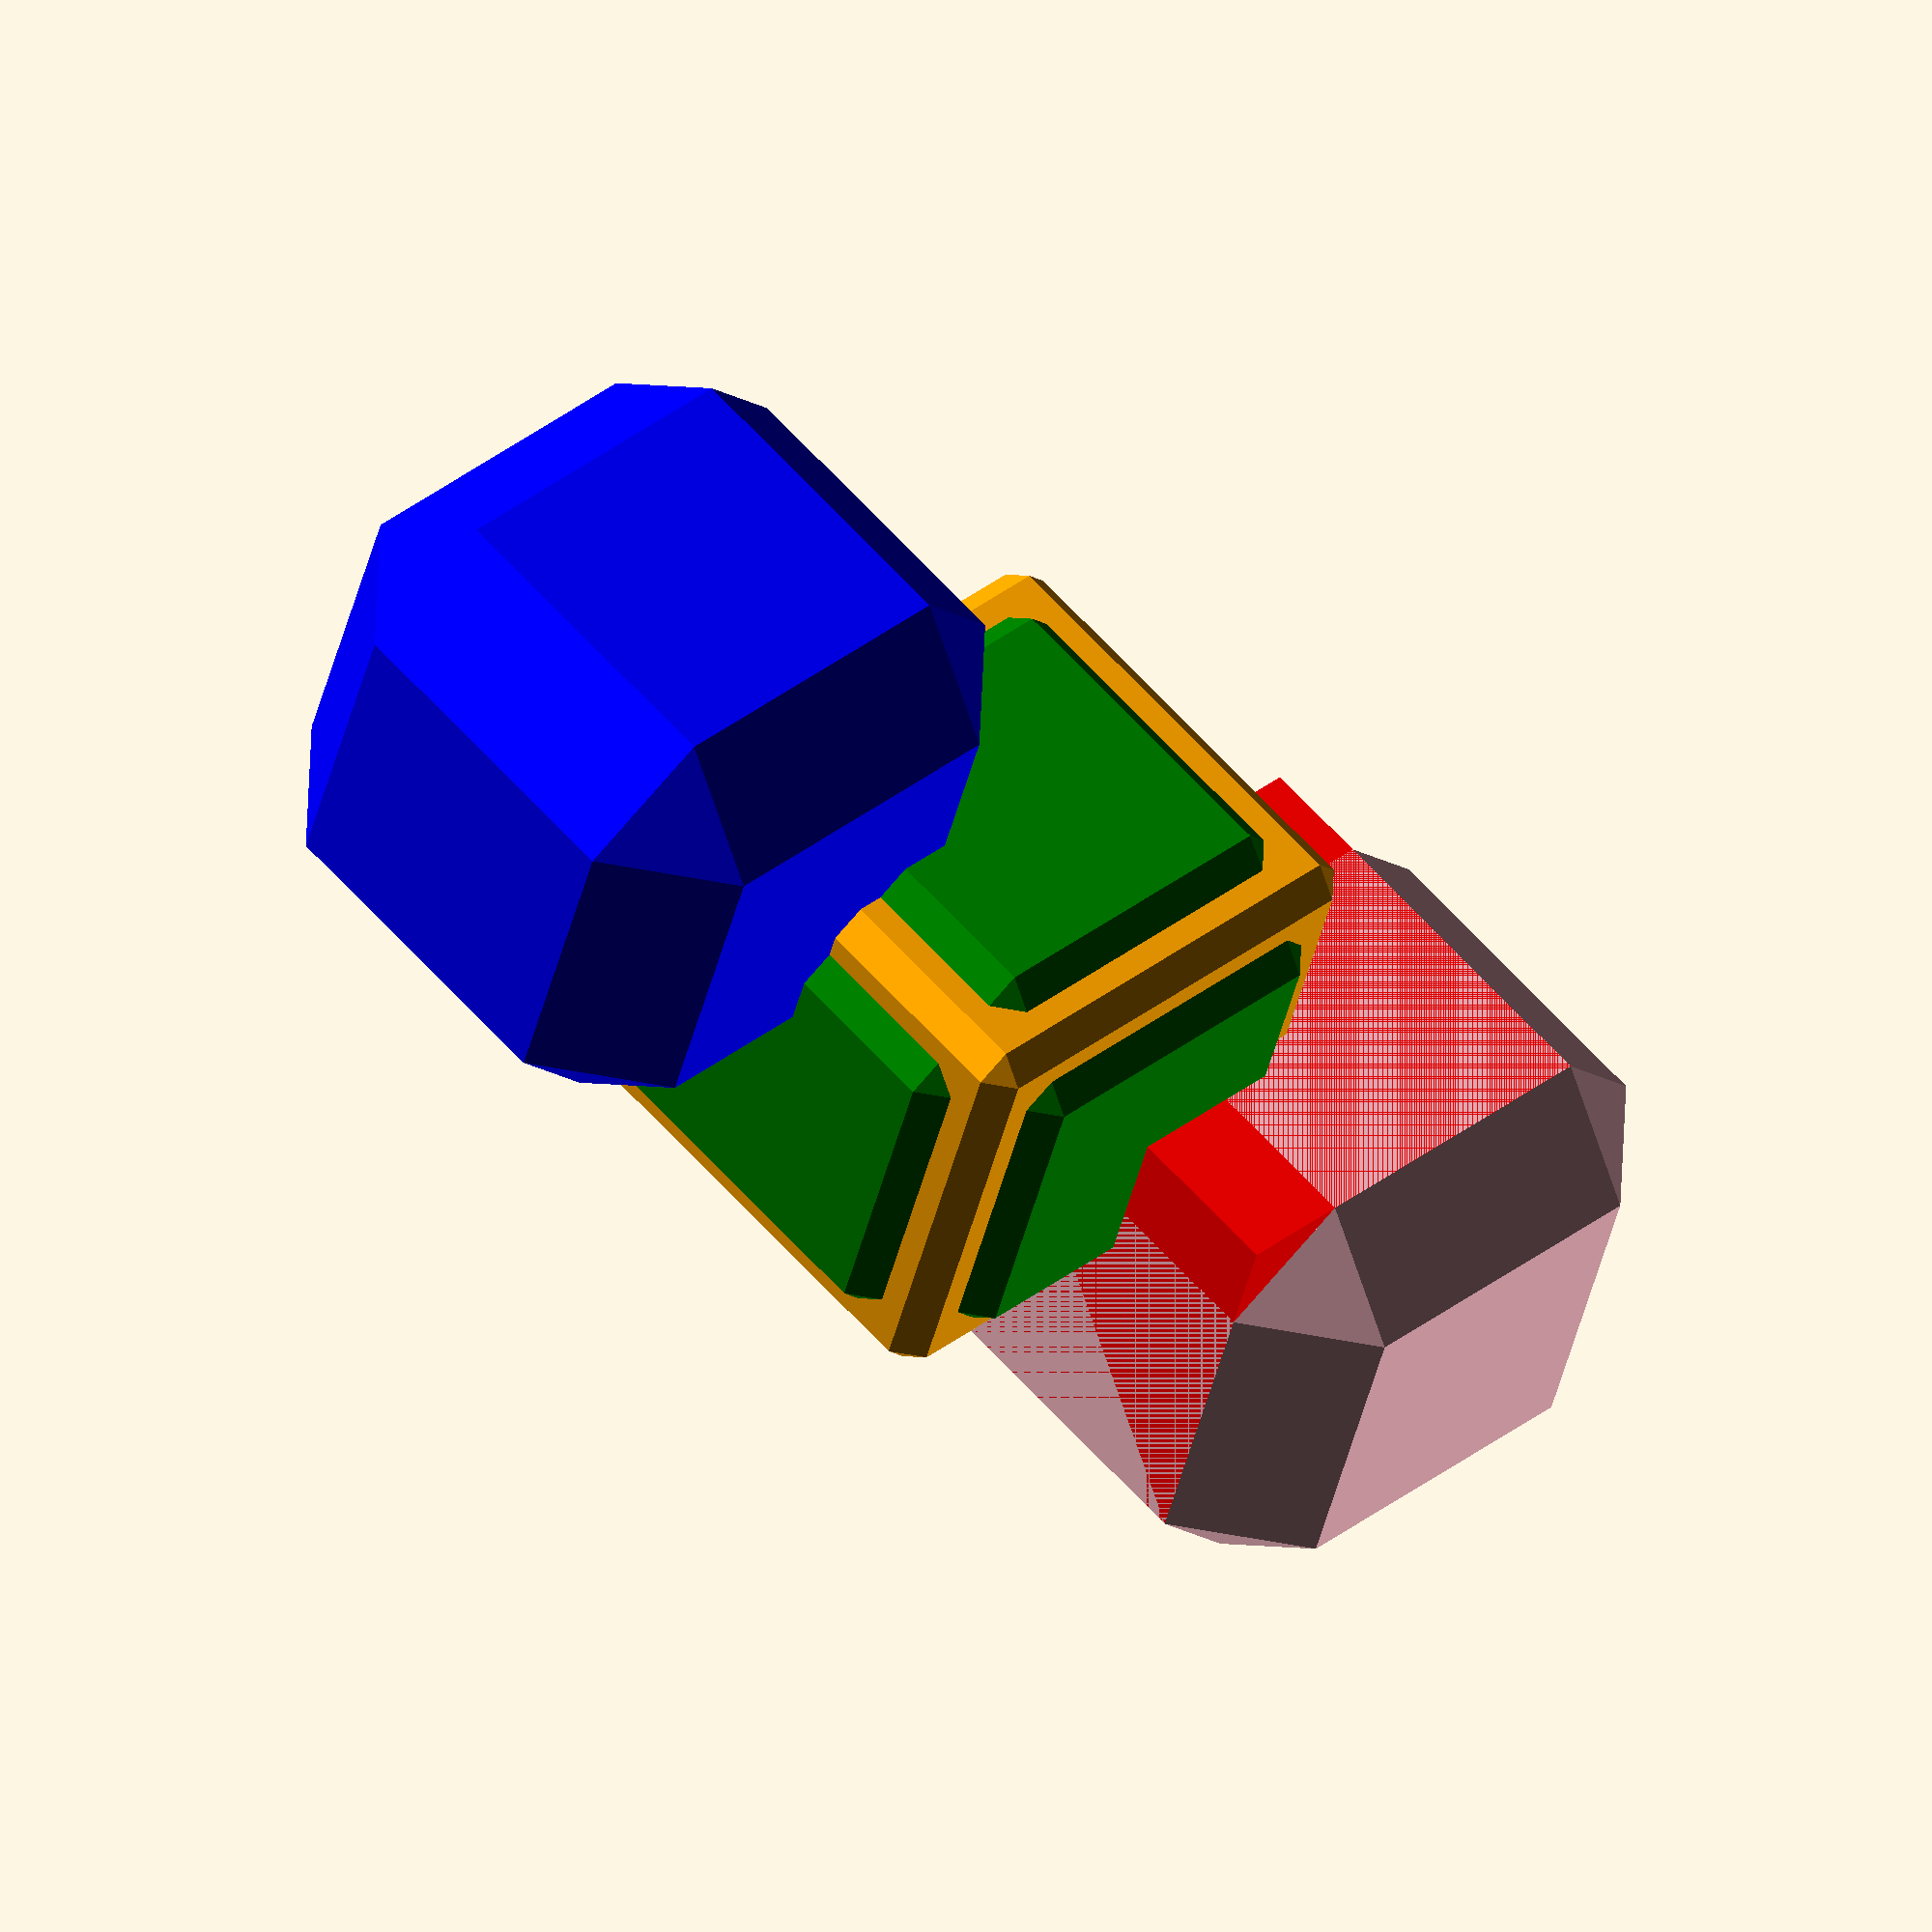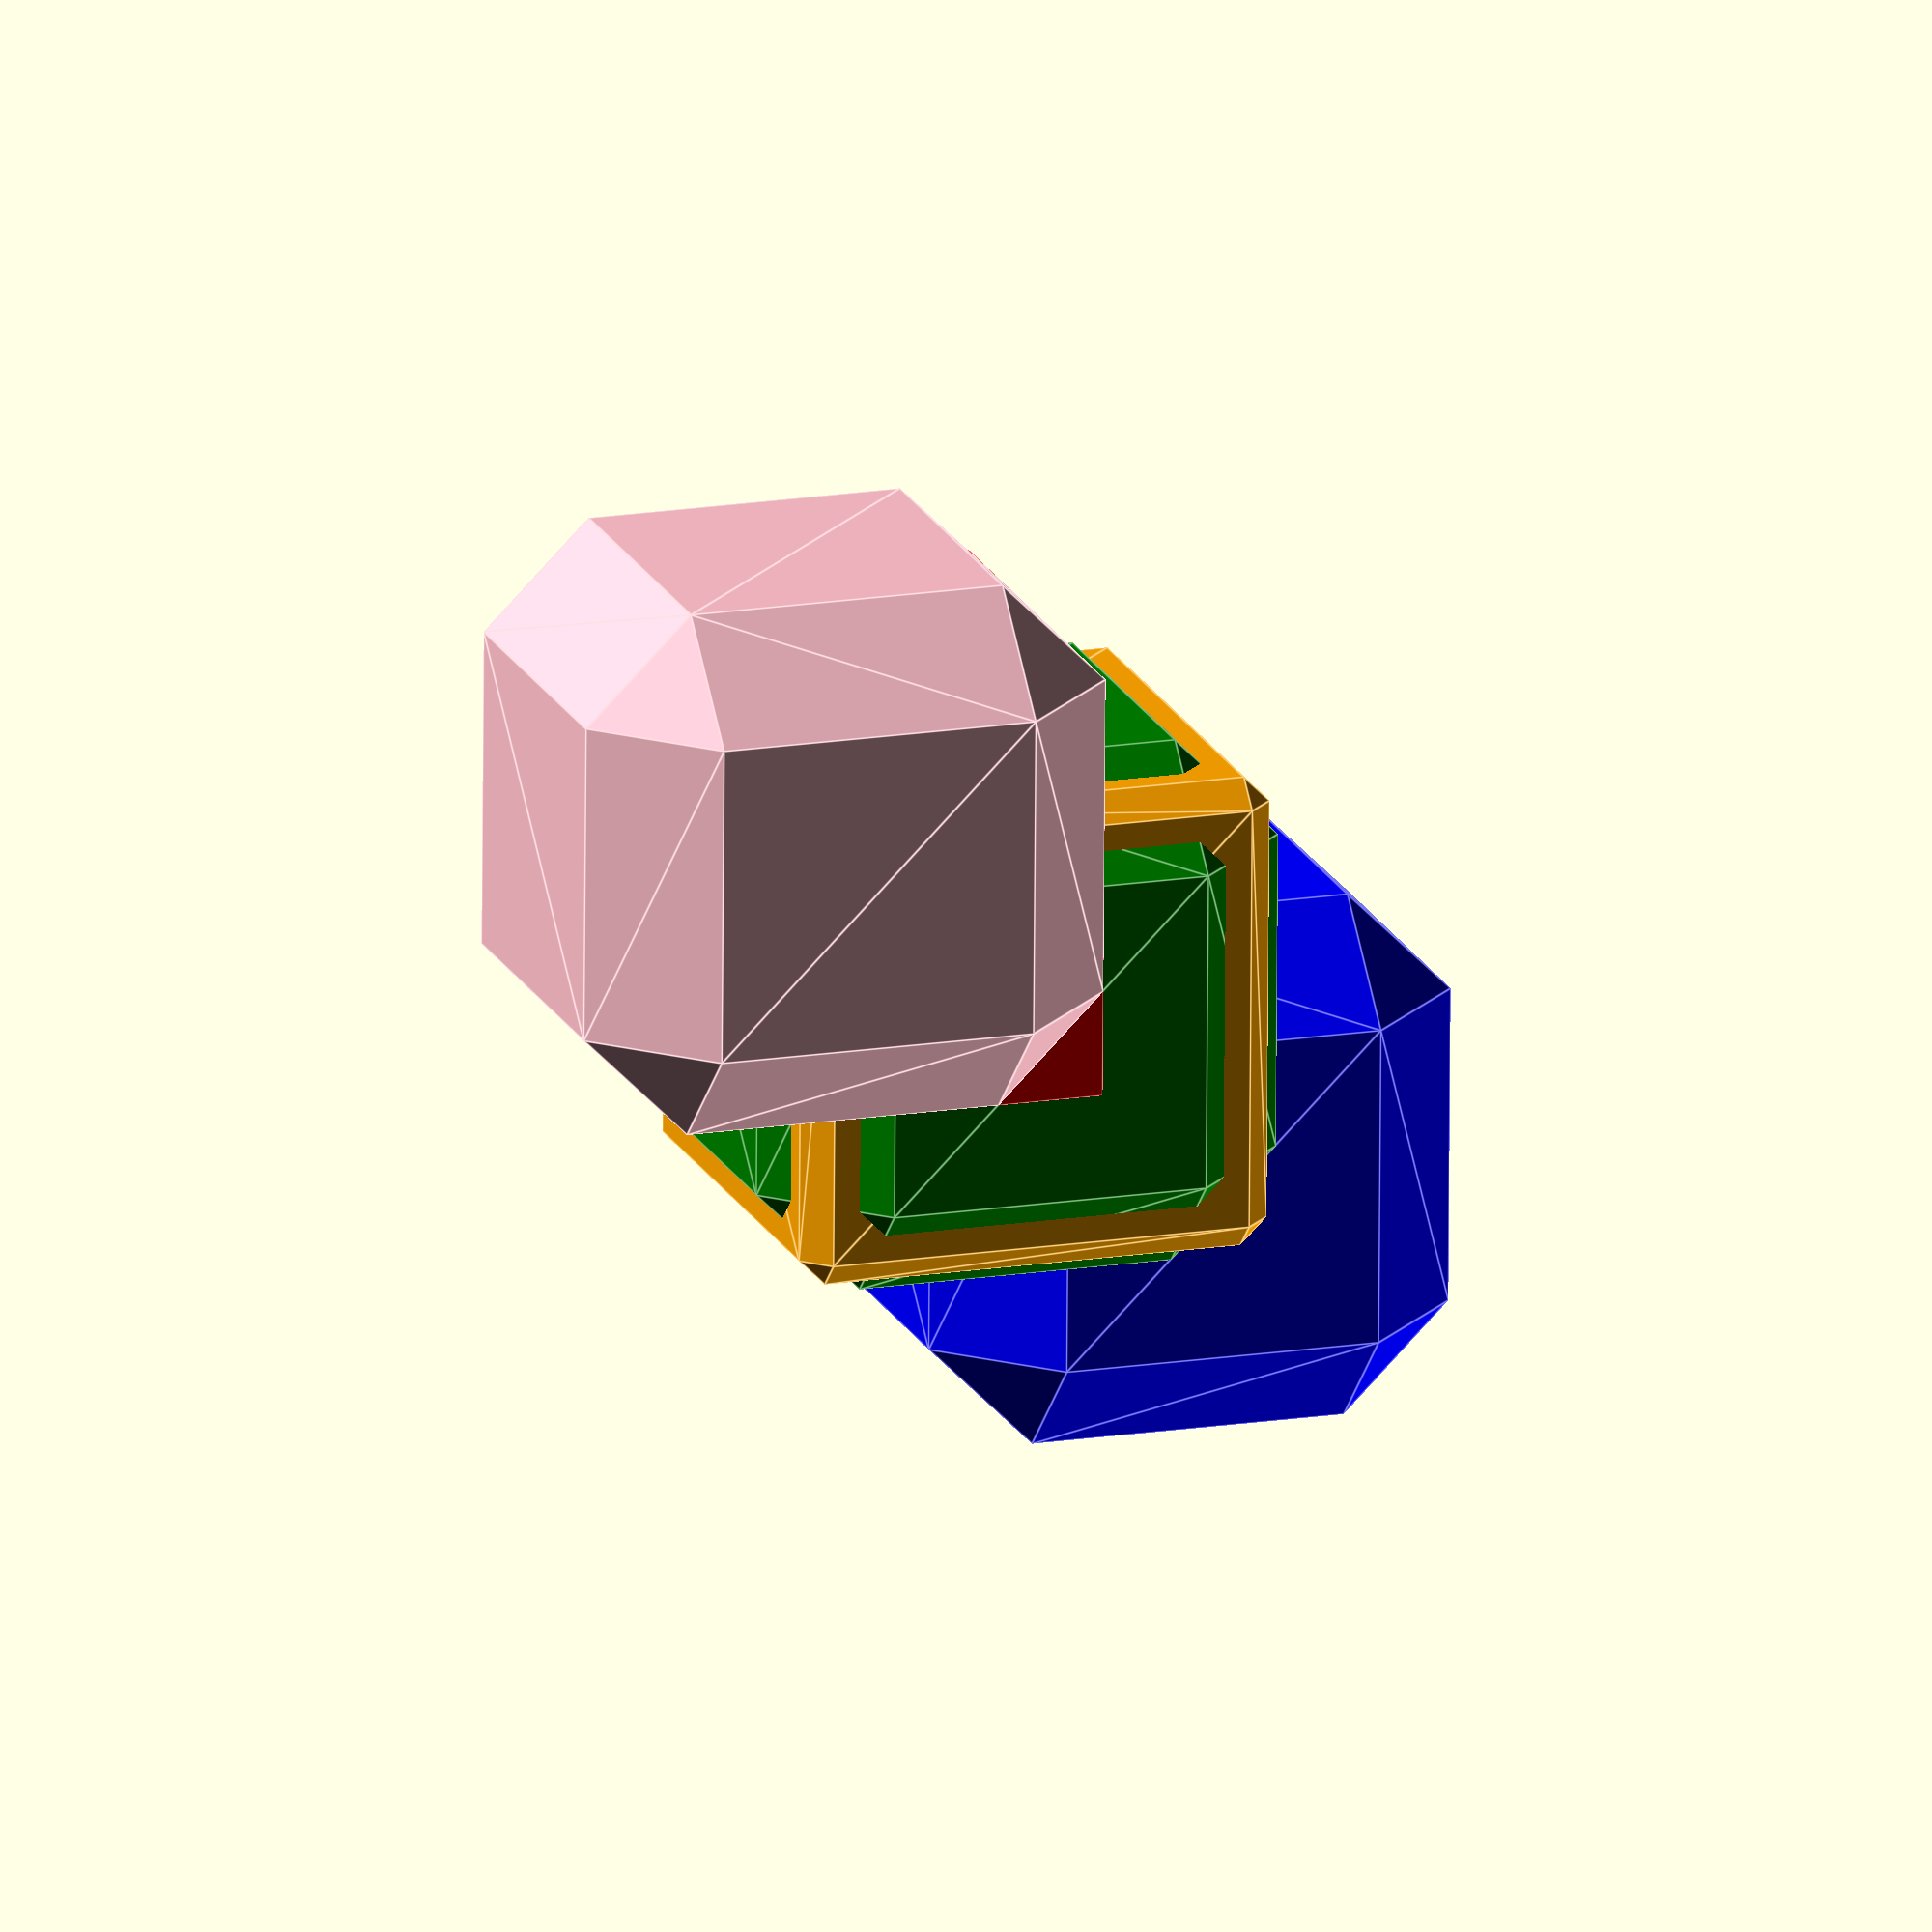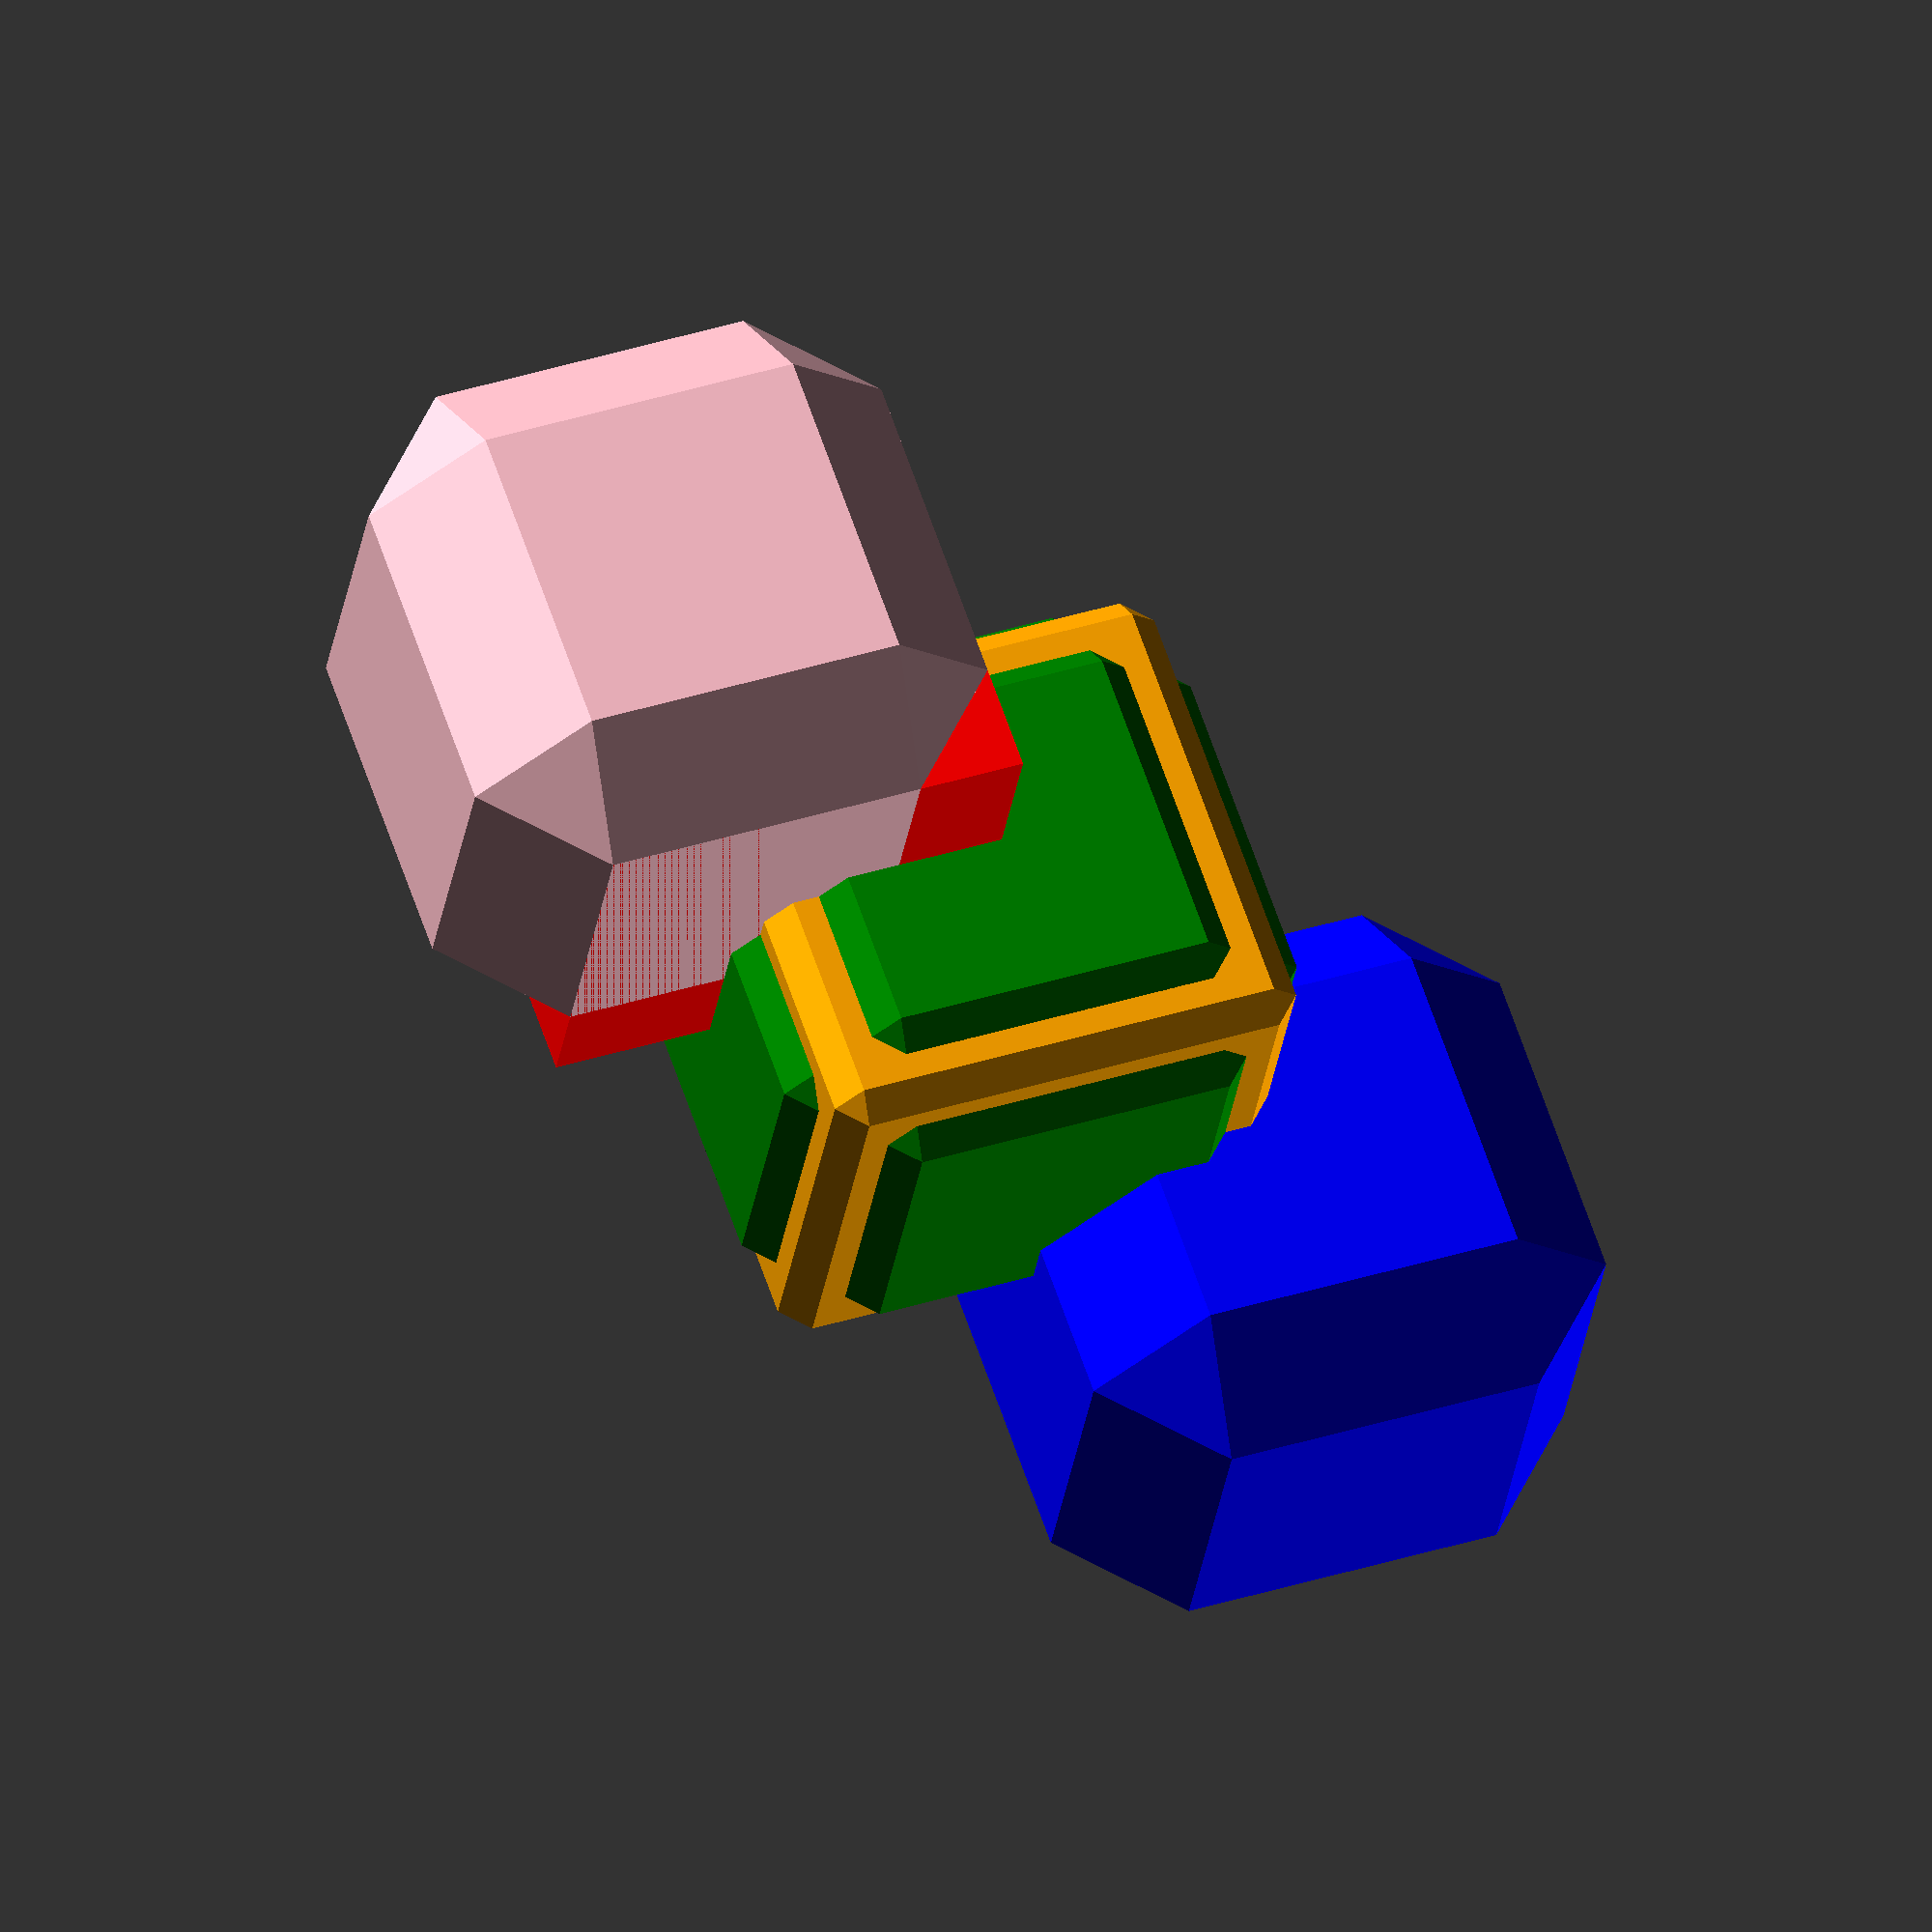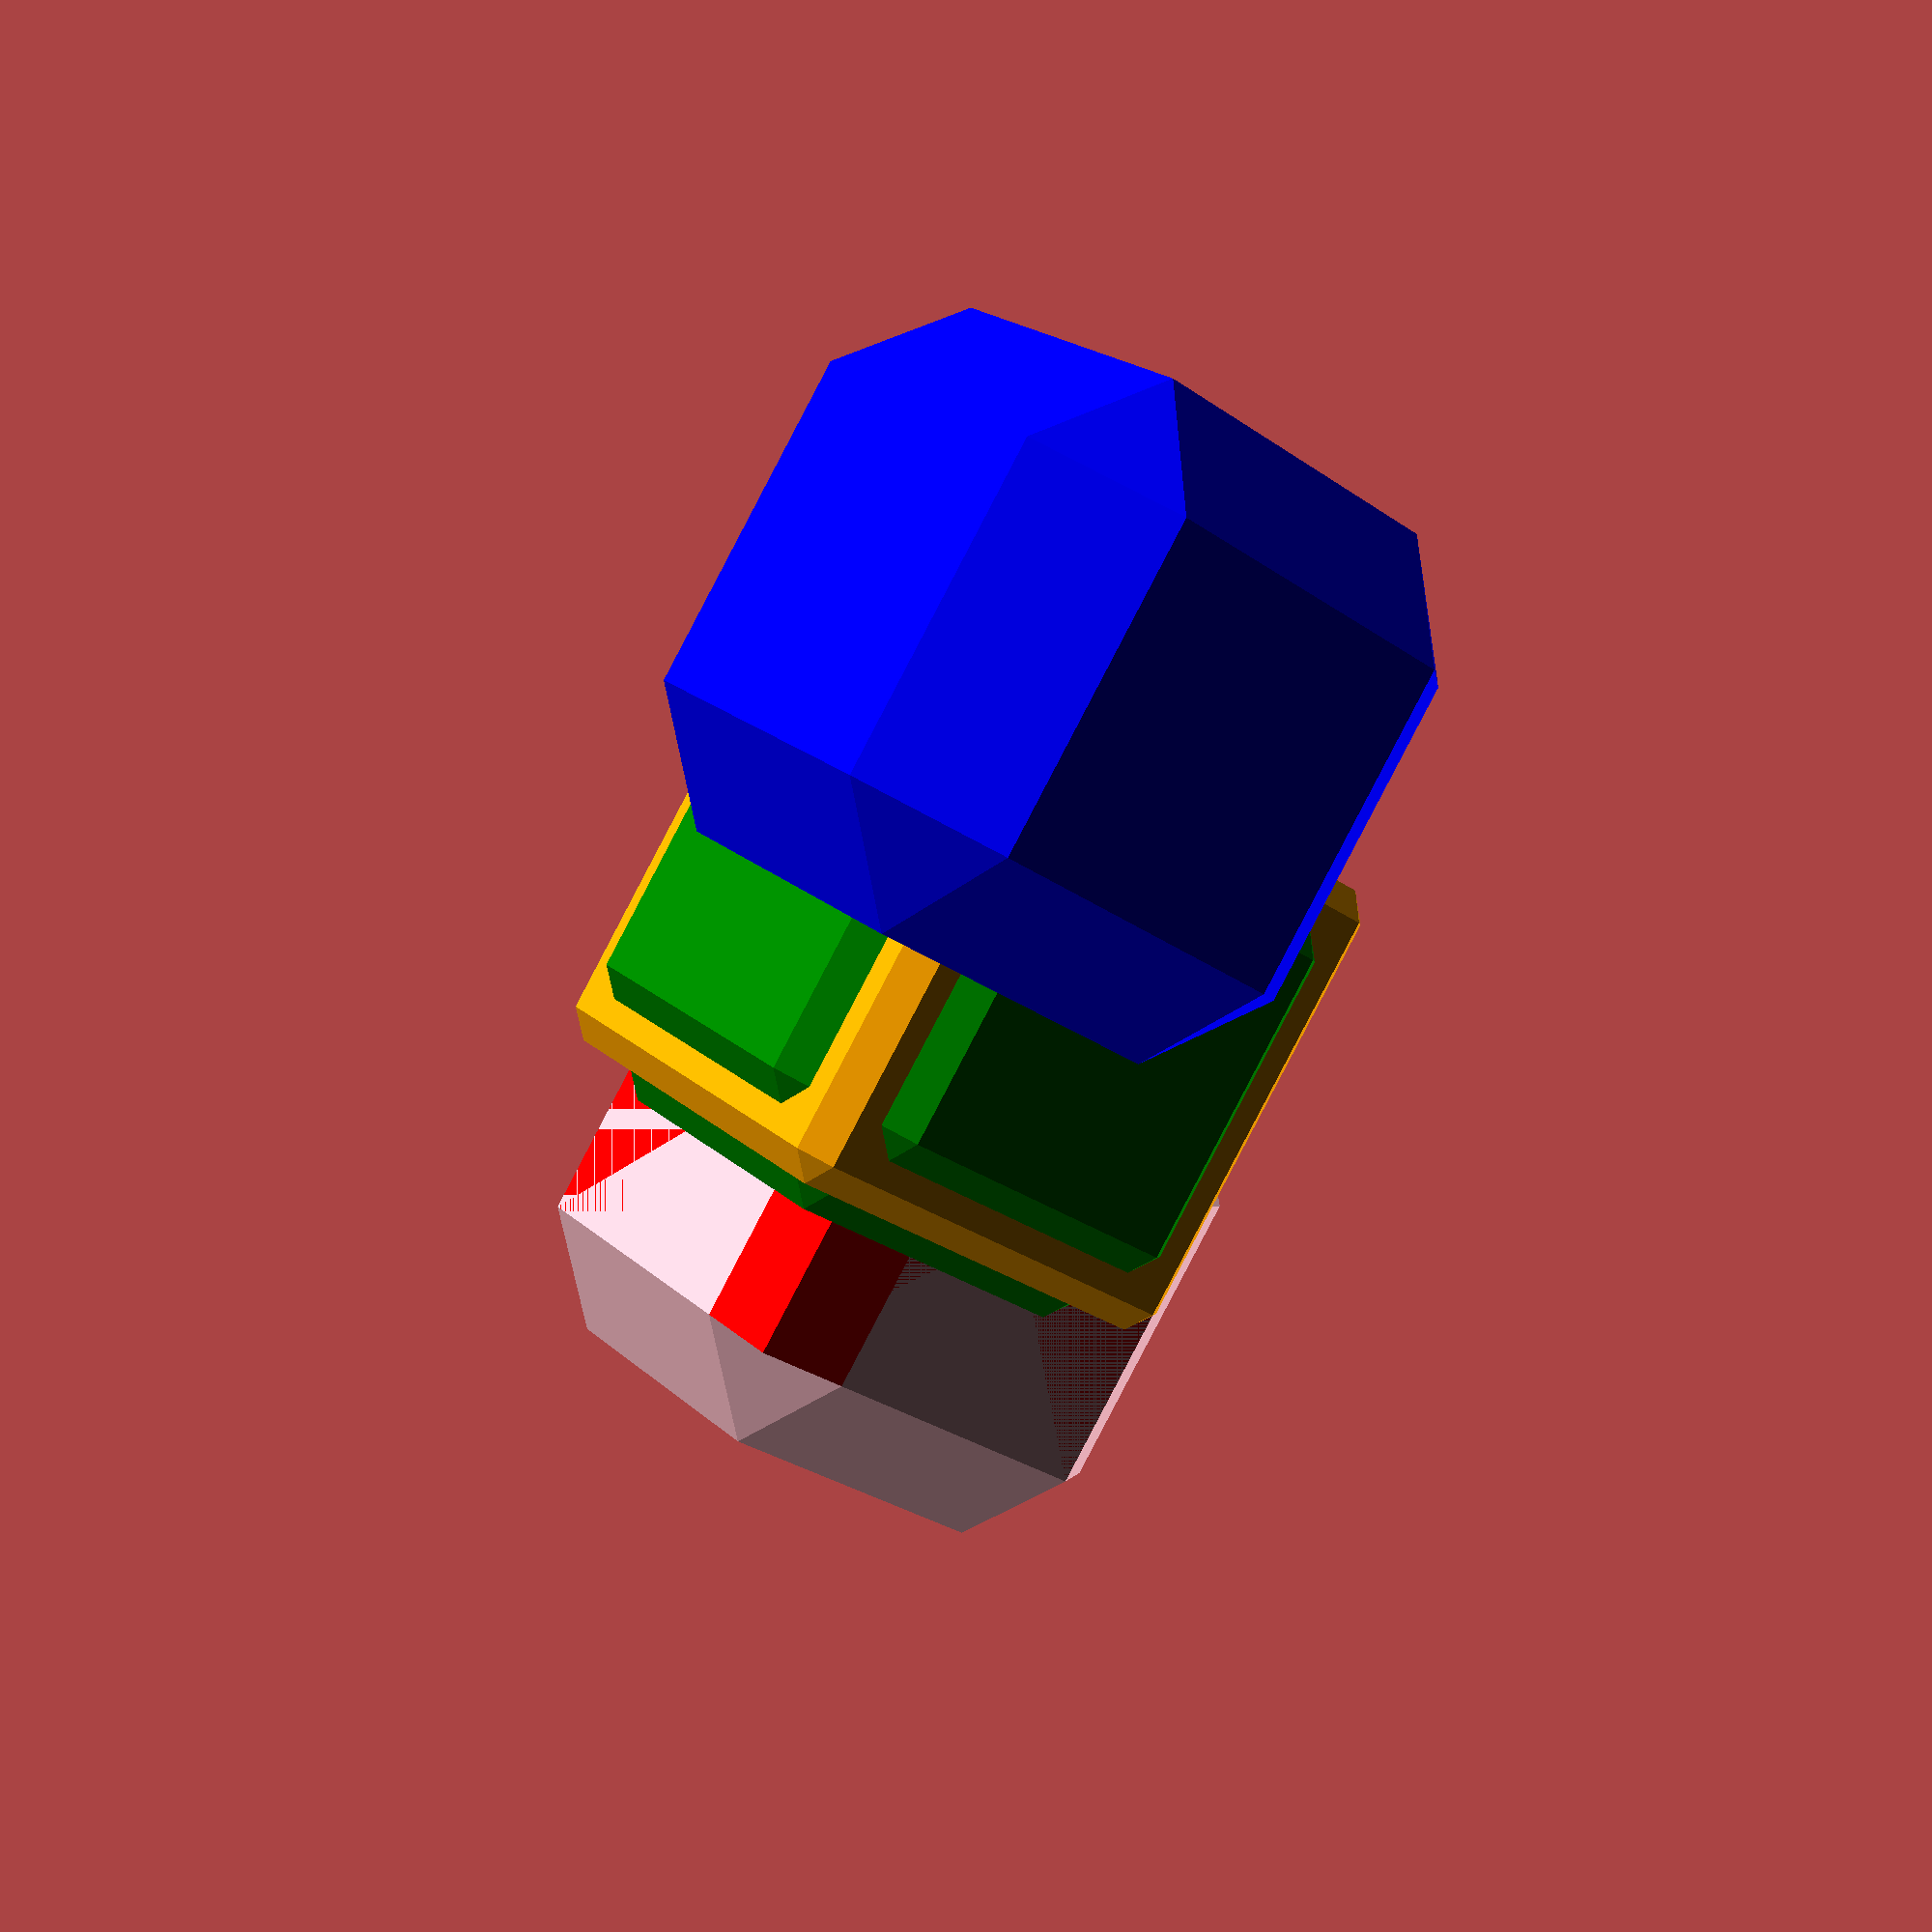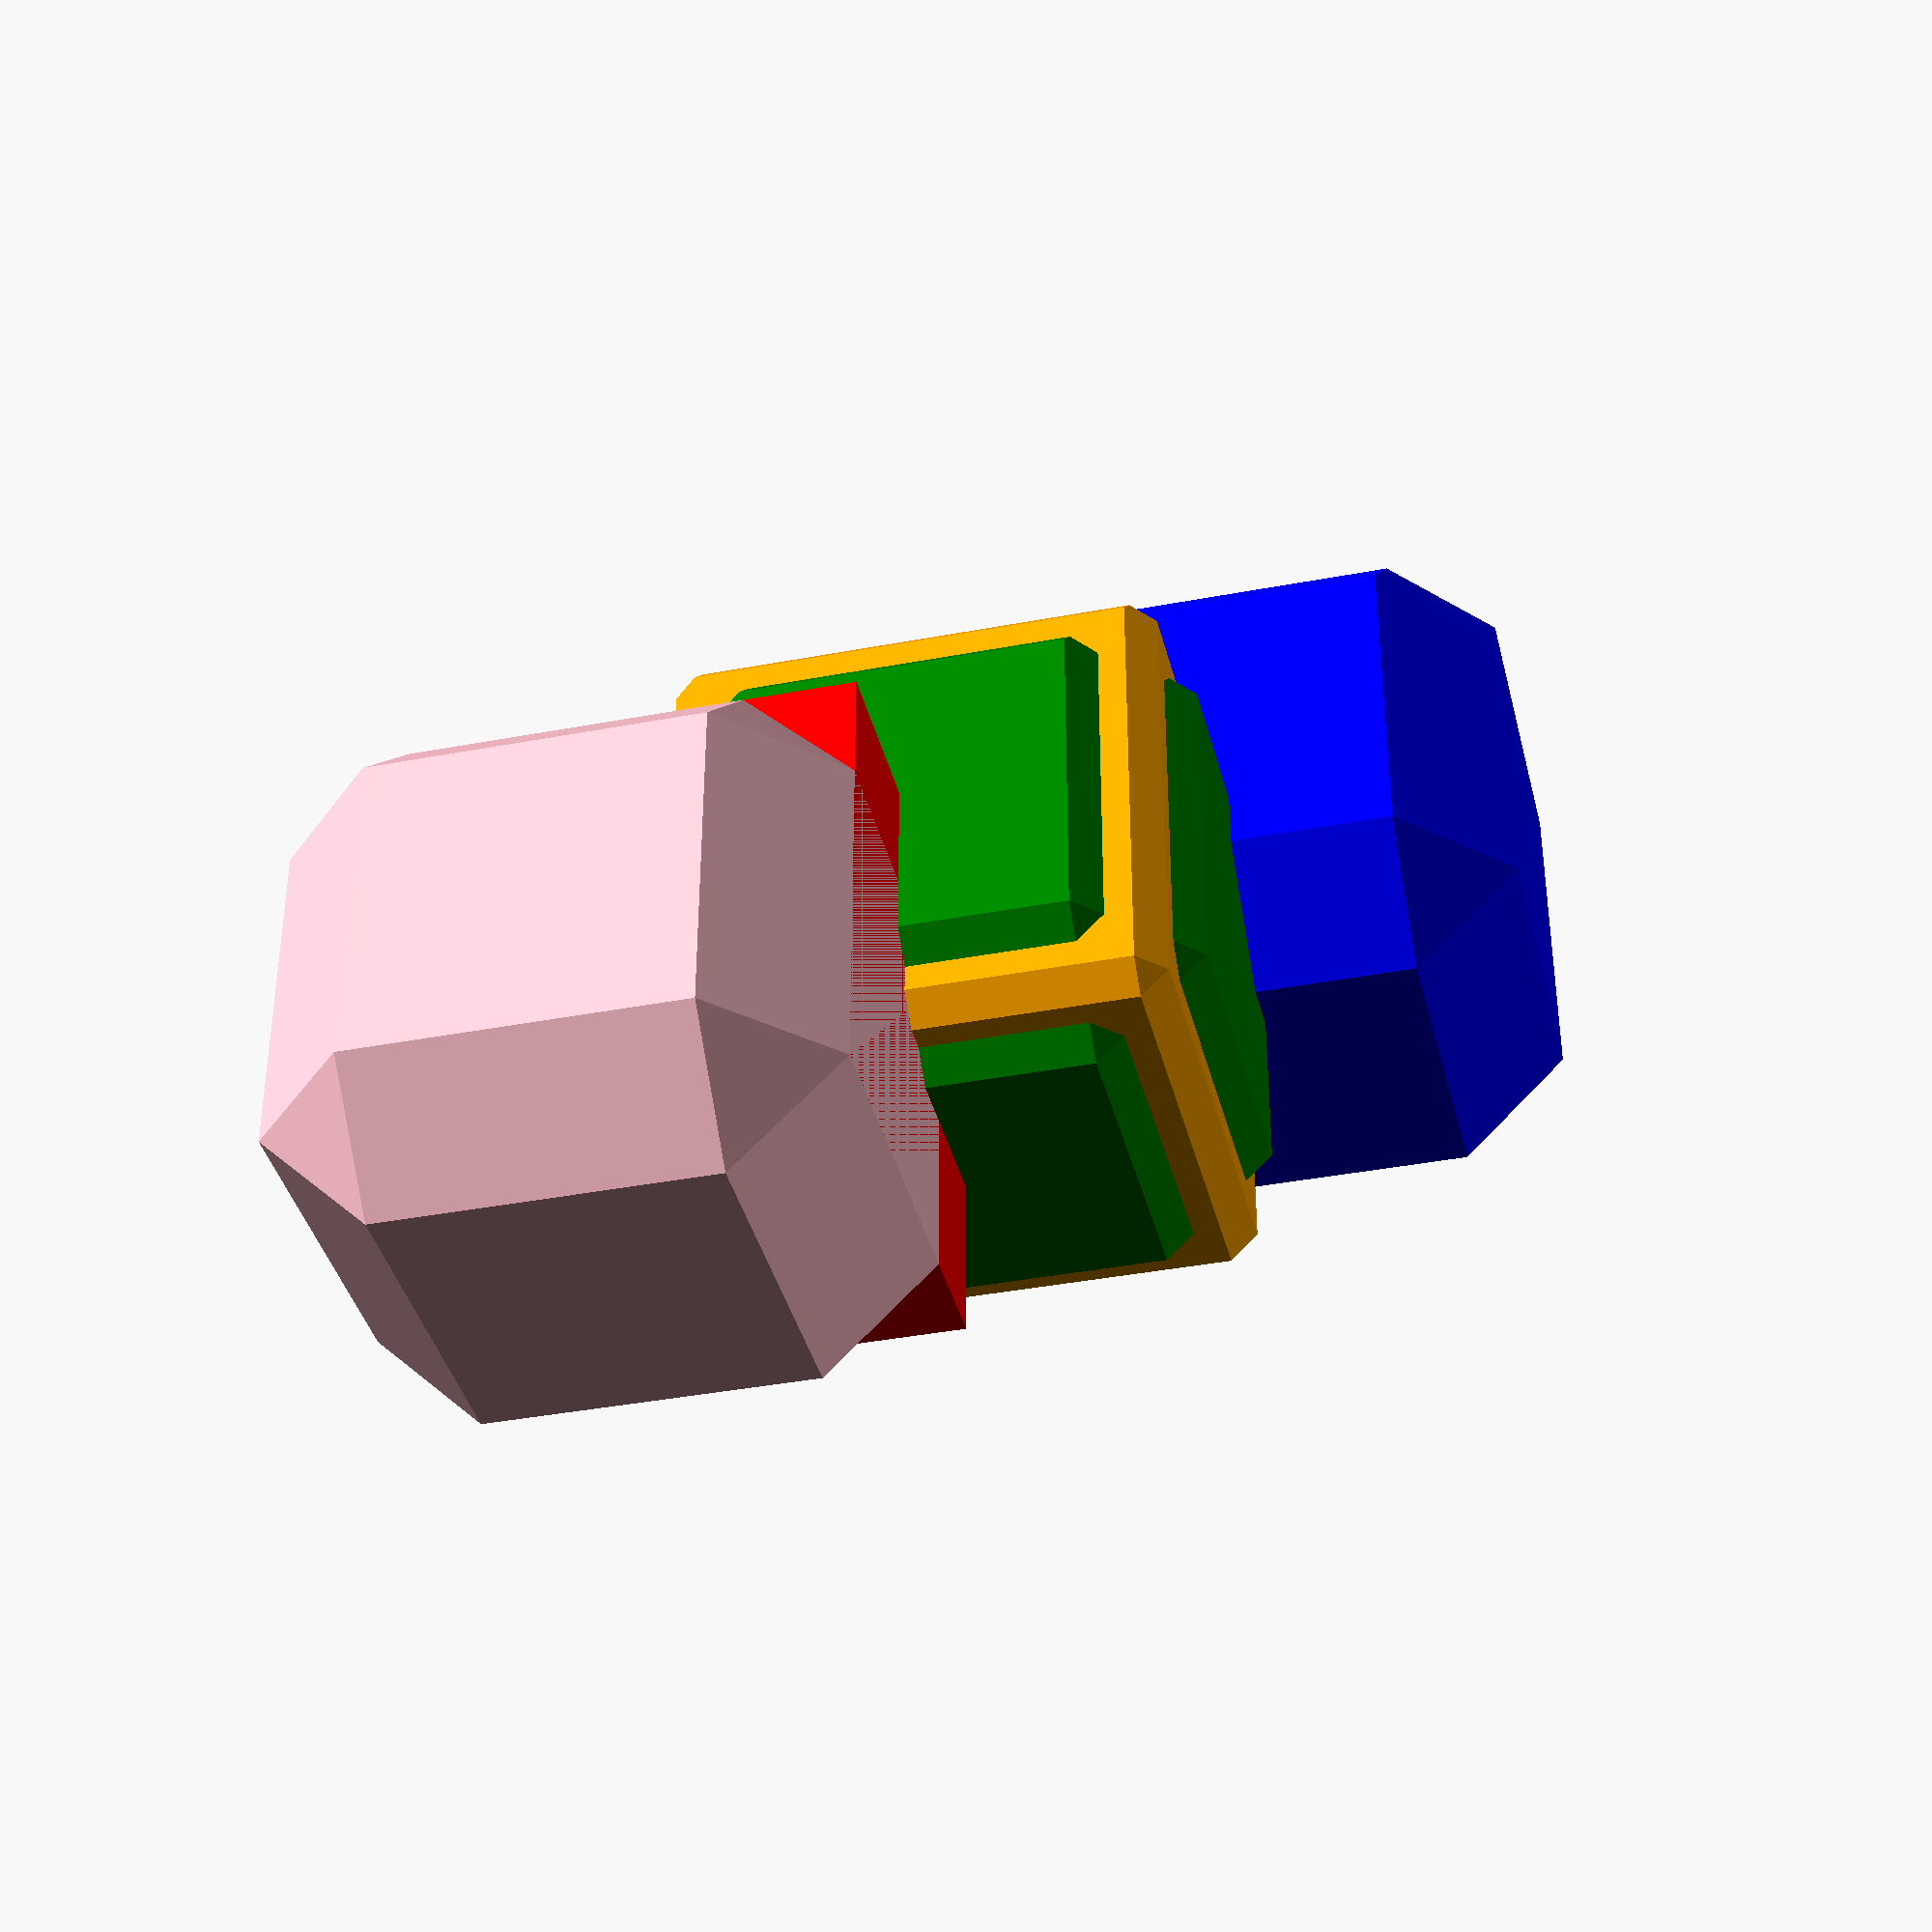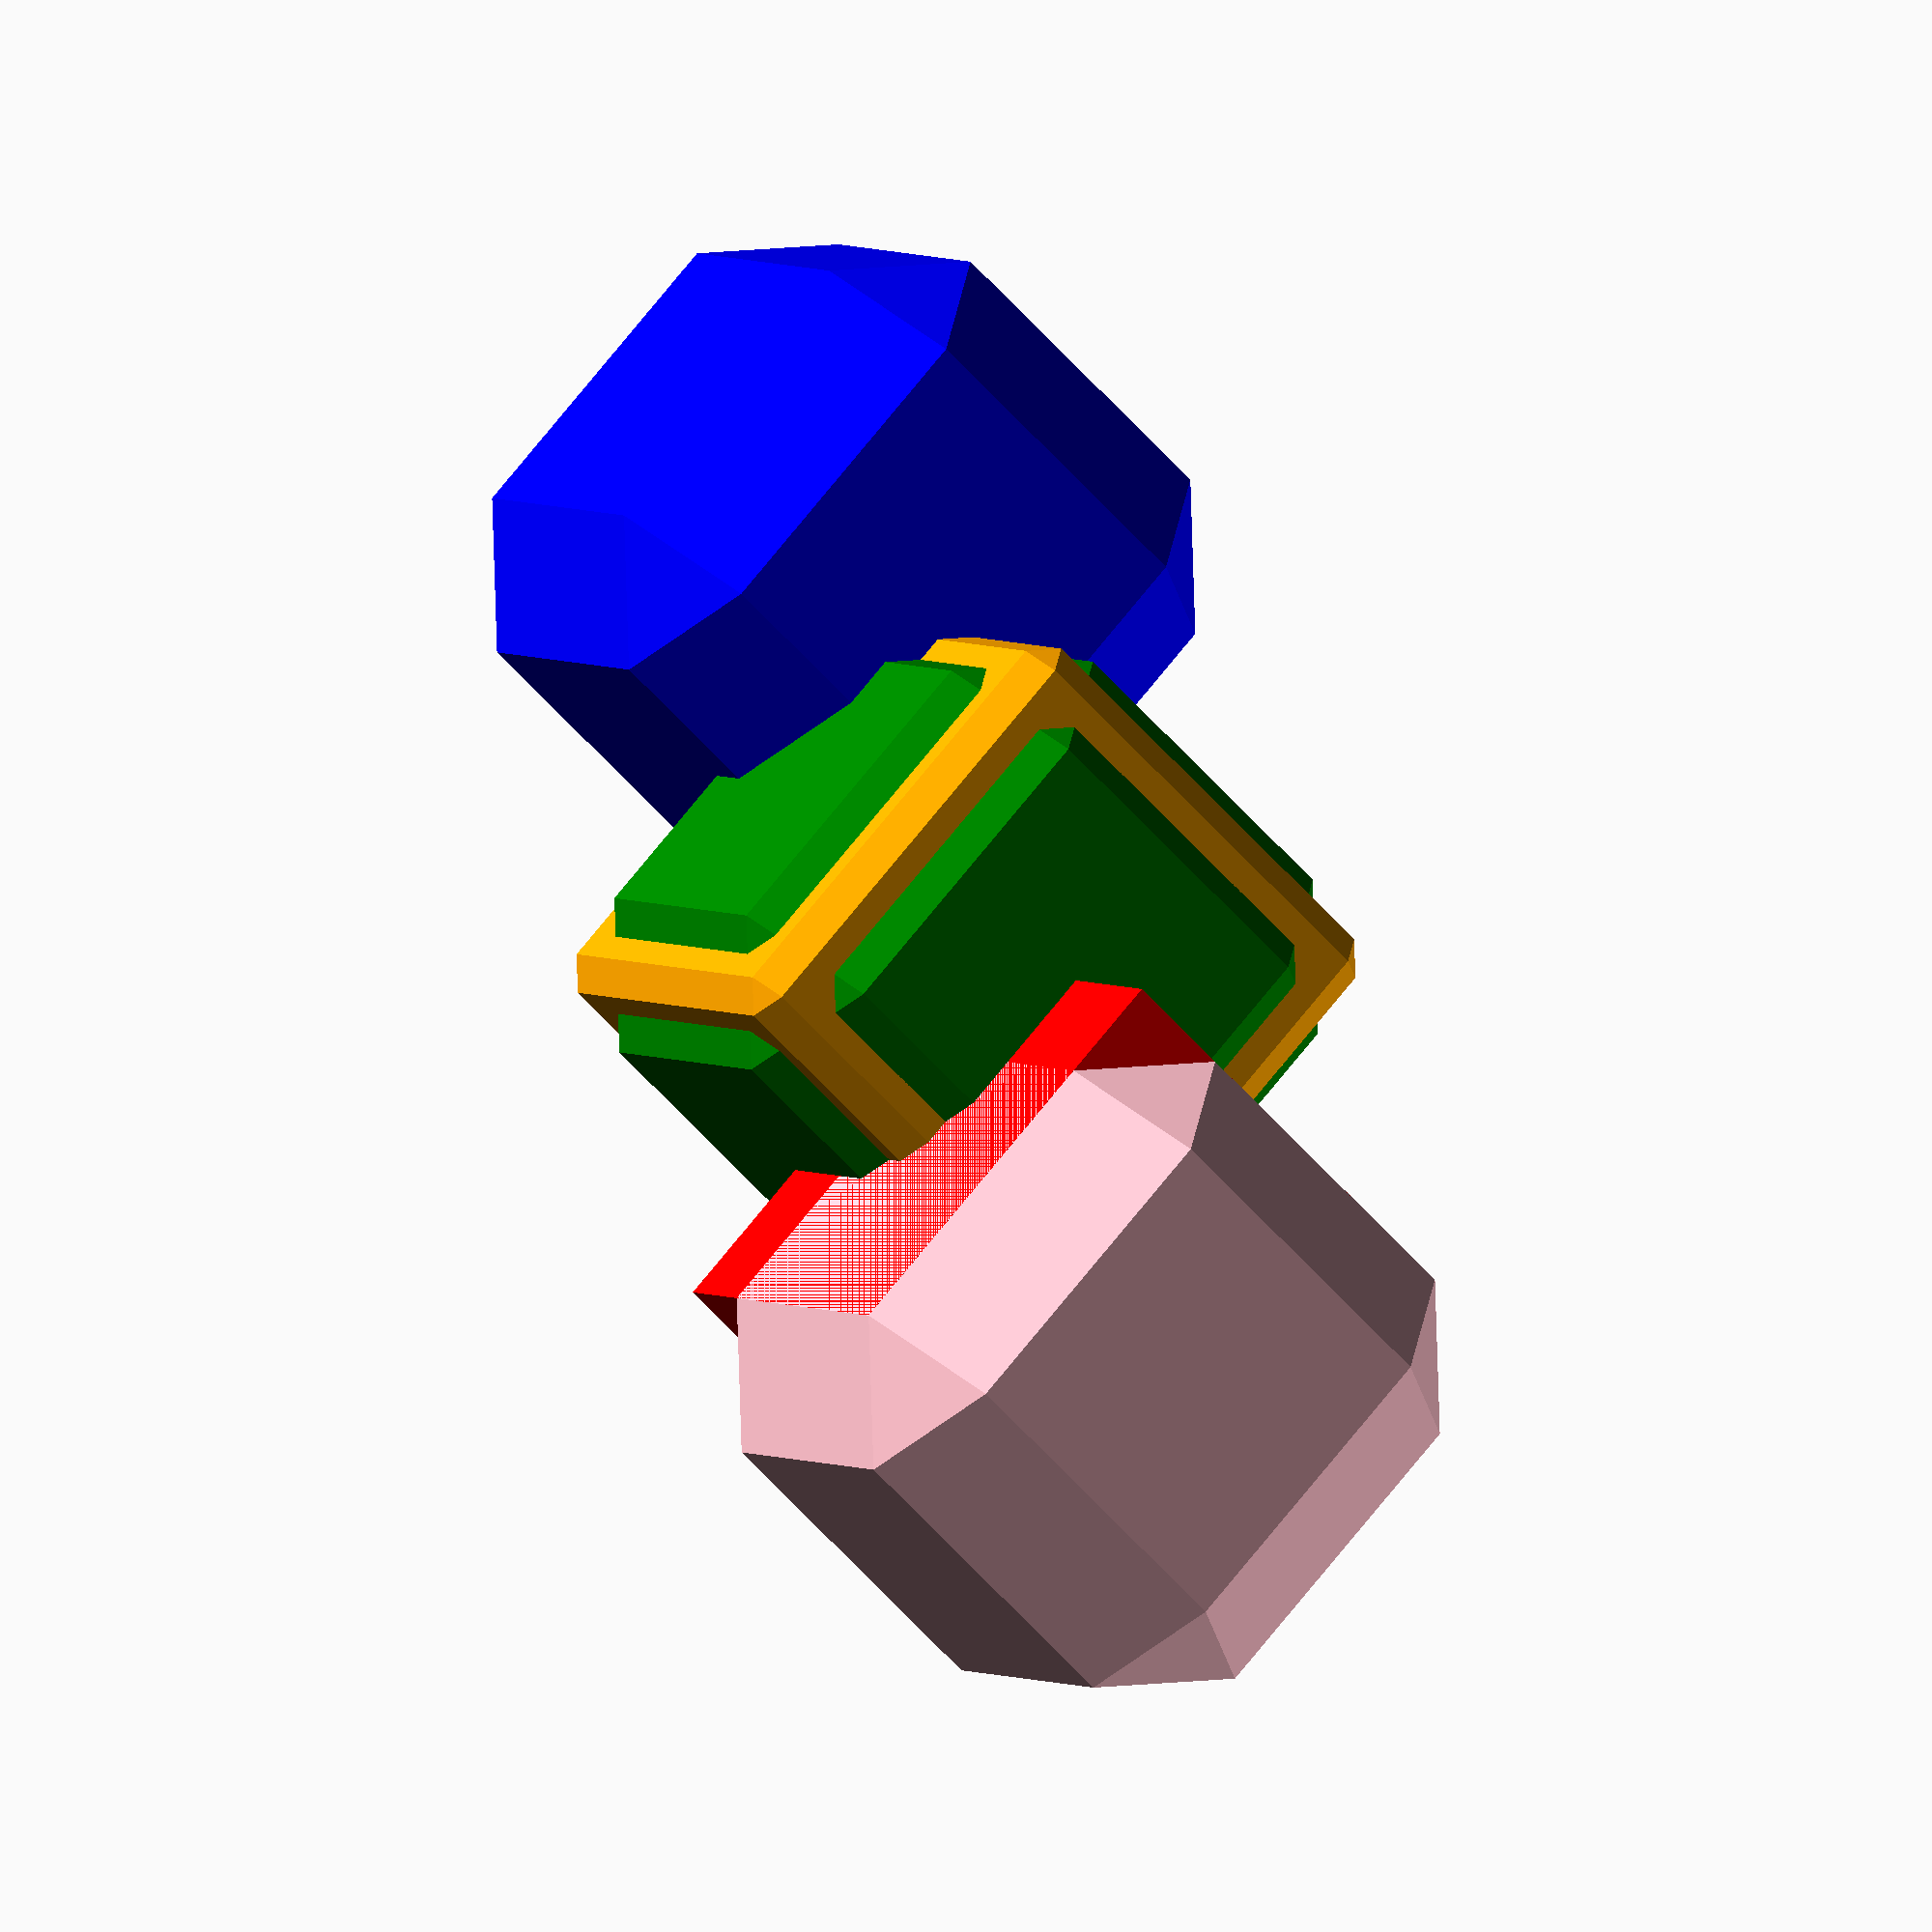
<openscad>
// BOF

// https://en.wikibooks.org/wiki/OpenSCAD_User_Manual/The_OpenSCAD_Language#cube
// cube(size = [x,y,z], center = true/false);
// cube(size =  x ,     center = true/false);

module mcube(size = 1, center = false, chamfer = undef, color = undef) {

    assert(is_undef(center) || is_bool(center) || (is_list(center) && len(center) == 3), "center must be 'undef' or 'bool' or 'vector[3]'");

    module cubey(size, chamfer) {
        
        if(is_undef(chamfer) || chamfer == 0) { 
            cube(final_size);
        } else {
            hull() {
                translate([size.x / 2, size.y / 2, size.z / 2]) {
                    cube([size.x              , size.y - chamfer * 2, size.z - chamfer * 2], center = true); // x axis
                    cube([size.x - chamfer * 2, size.y              , size.z - chamfer * 2], center = true); // y axis
                    cube([size.x - chamfer * 2, size.y - chamfer * 2, size.z              ], center = true); // z axis
                }
            }
        }
    }


    final_size = is_num(size) ? [size, size, size] : size;
    
    if(is_bool(center)) {
        translate([center ? -final_size.x / 2 : 0, center ? -final_size.y / 2 : 0, center ? -final_size.z / 2 : 0]) {
            cubey(size = final_size, chamfer = chamfer);
        }
    }
    if(is_list(center)) { 
        translate([(center.x / 2) * final_size.x, (center.y / 2) * final_size.y, (center.z / 2) * final_size.z]) {
            translate([-final_size.x / 2, -final_size.y / 2, -final_size.z / 2]) {
                cubey(size = final_size, chamfer = chamfer);
            }
        }
    }

}


// test parts
color("red")     cube(  4                              );
color("green")  mcube(  5,         true, chamfer = 1   );
color("pink")   mcube(  5,        false, chamfer = 1   );
color("blue")   mcube(  5, [-1, -1, -1], chamfer = 1   );
color("orange") mcube(4.5,         true, chamfer = 0.25);



// EOF

</openscad>
<views>
elev=297.9 azim=106.3 roll=318.4 proj=o view=solid
elev=343.2 azim=1.3 roll=71.8 proj=o view=edges
elev=27.8 azim=250.9 roll=352.5 proj=o view=solid
elev=210.4 azim=229.1 roll=315.2 proj=p view=solid
elev=38.7 azim=90.2 roll=103.5 proj=p view=solid
elev=356.7 azim=133.0 roll=336.3 proj=o view=wireframe
</views>
